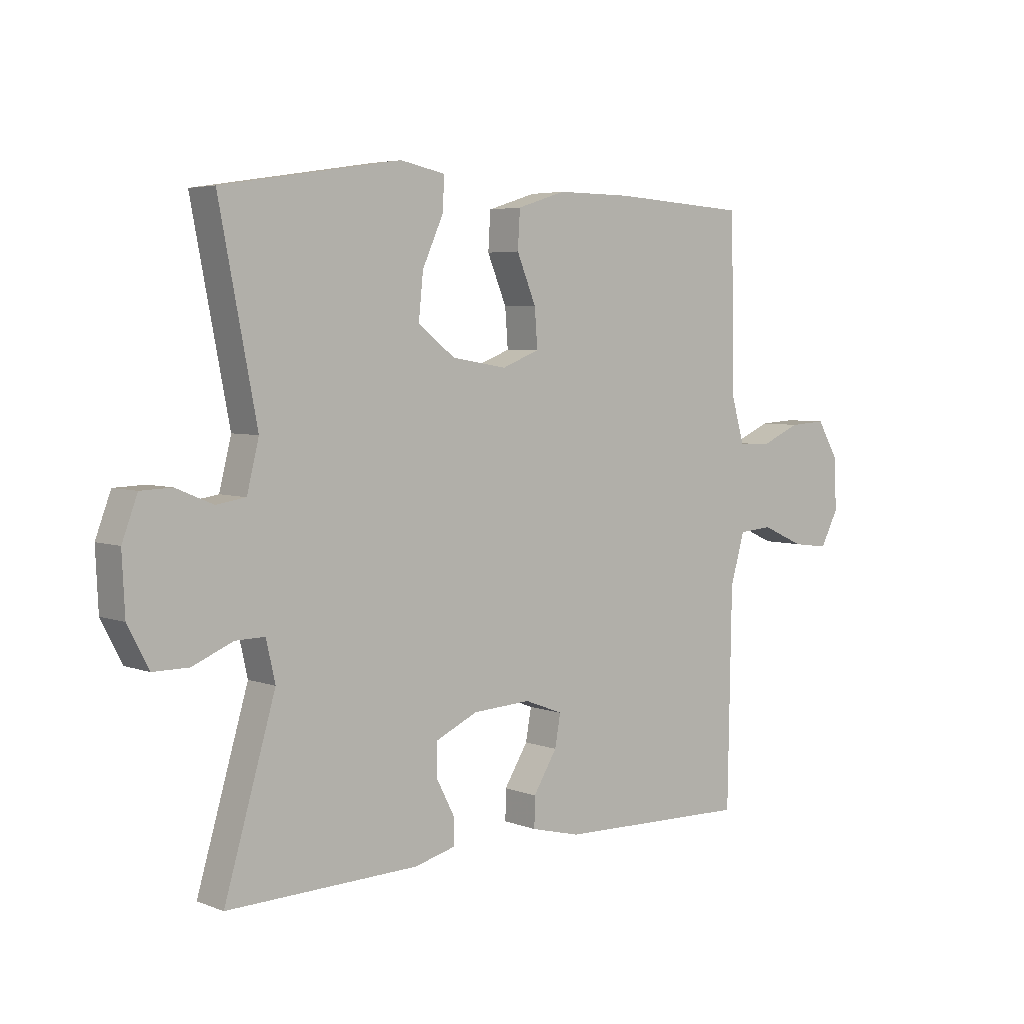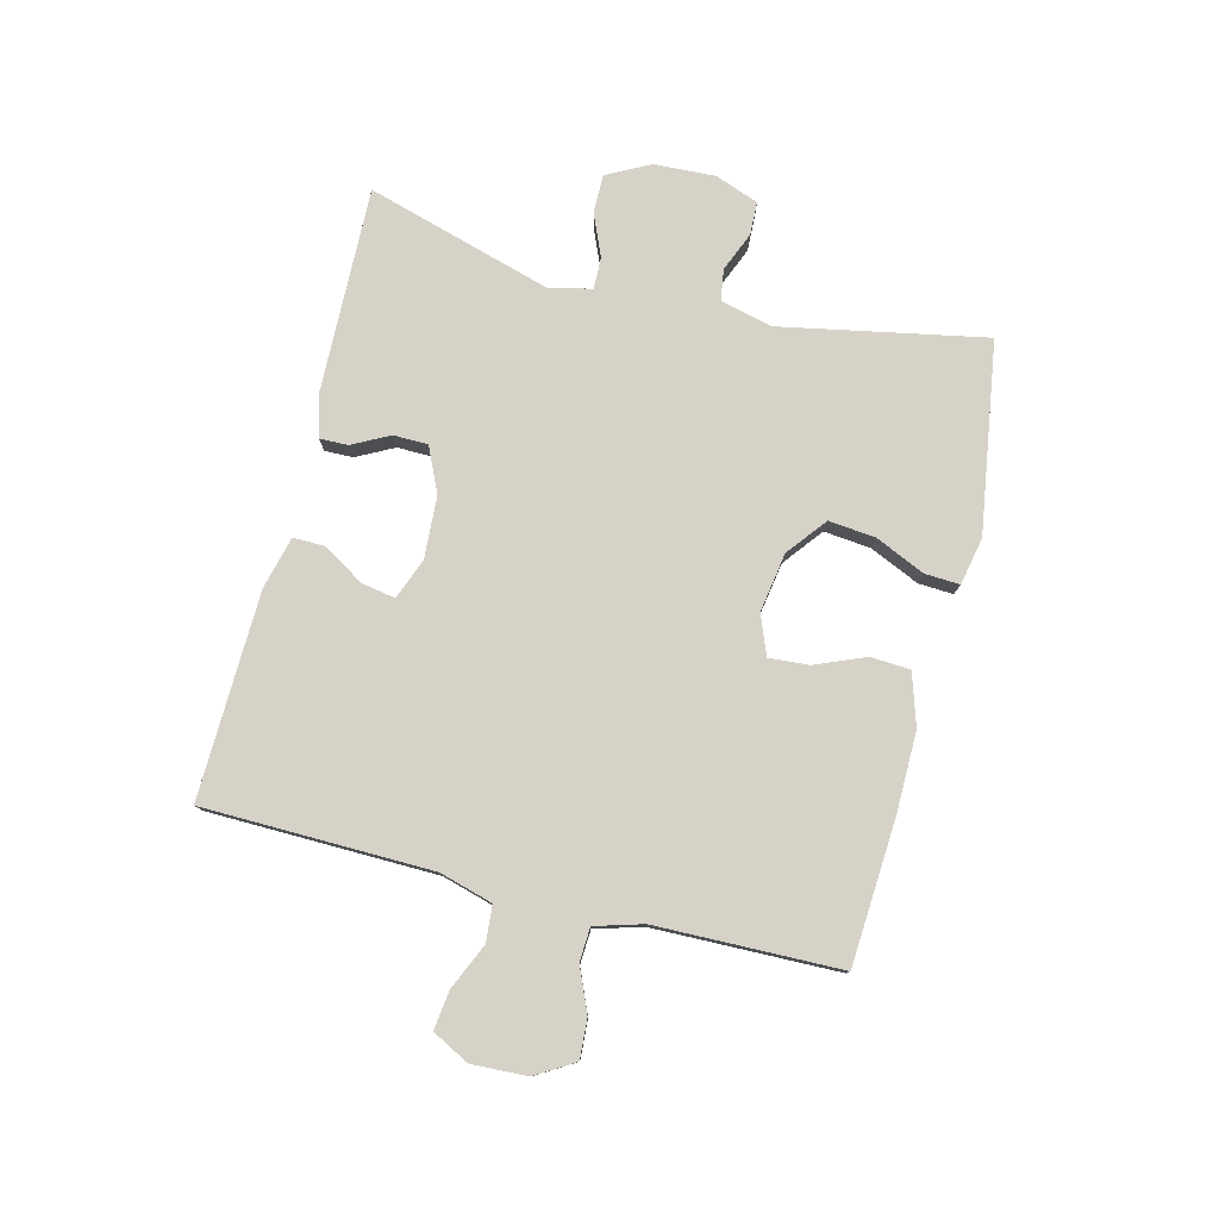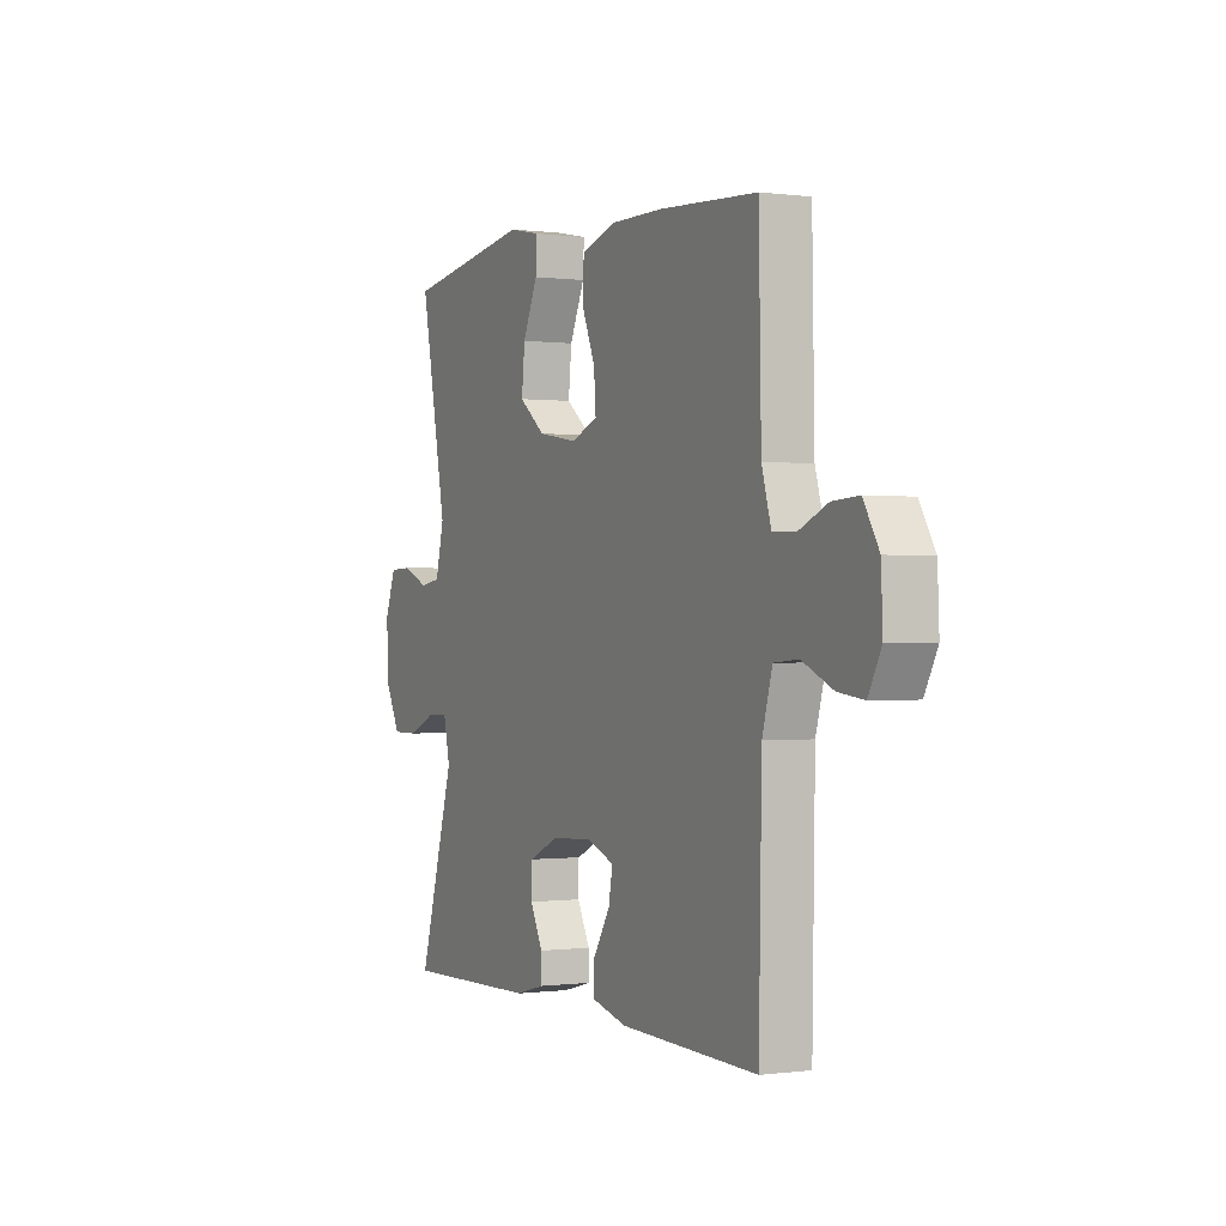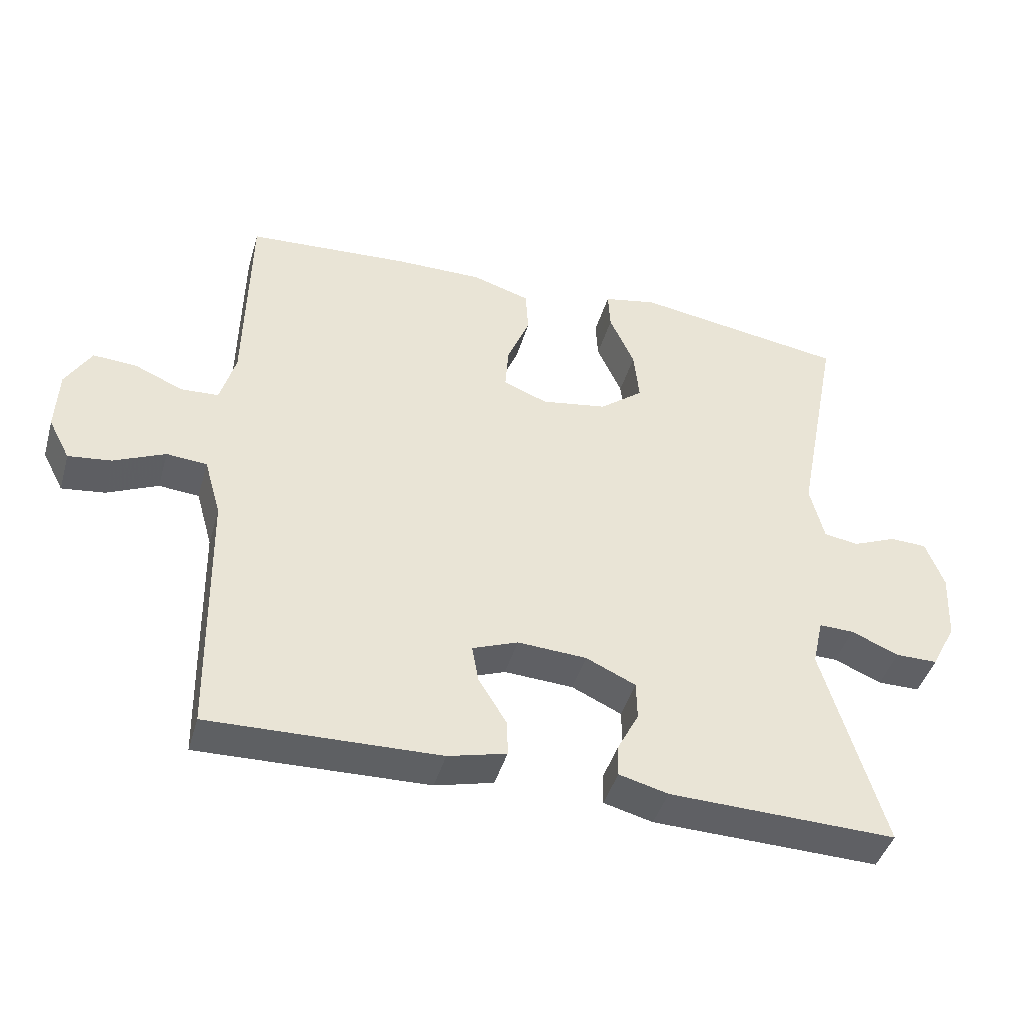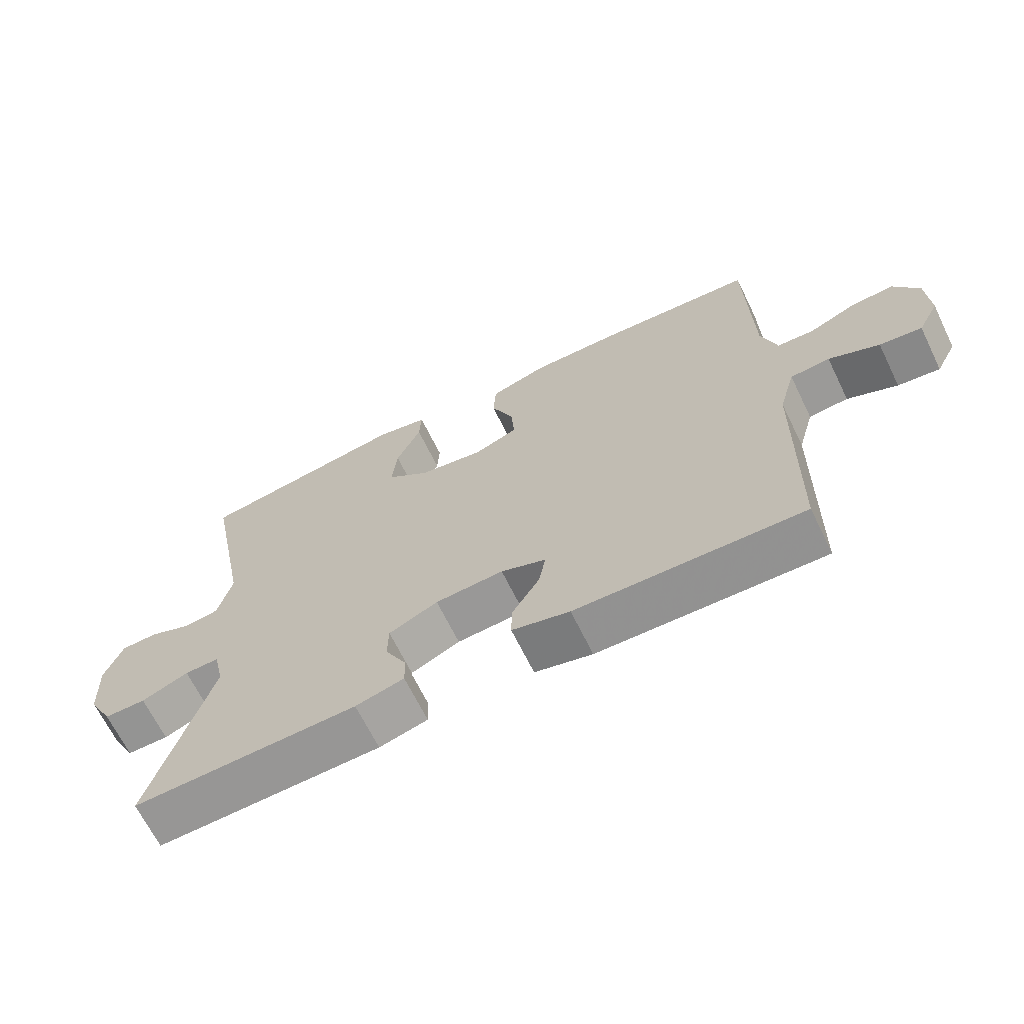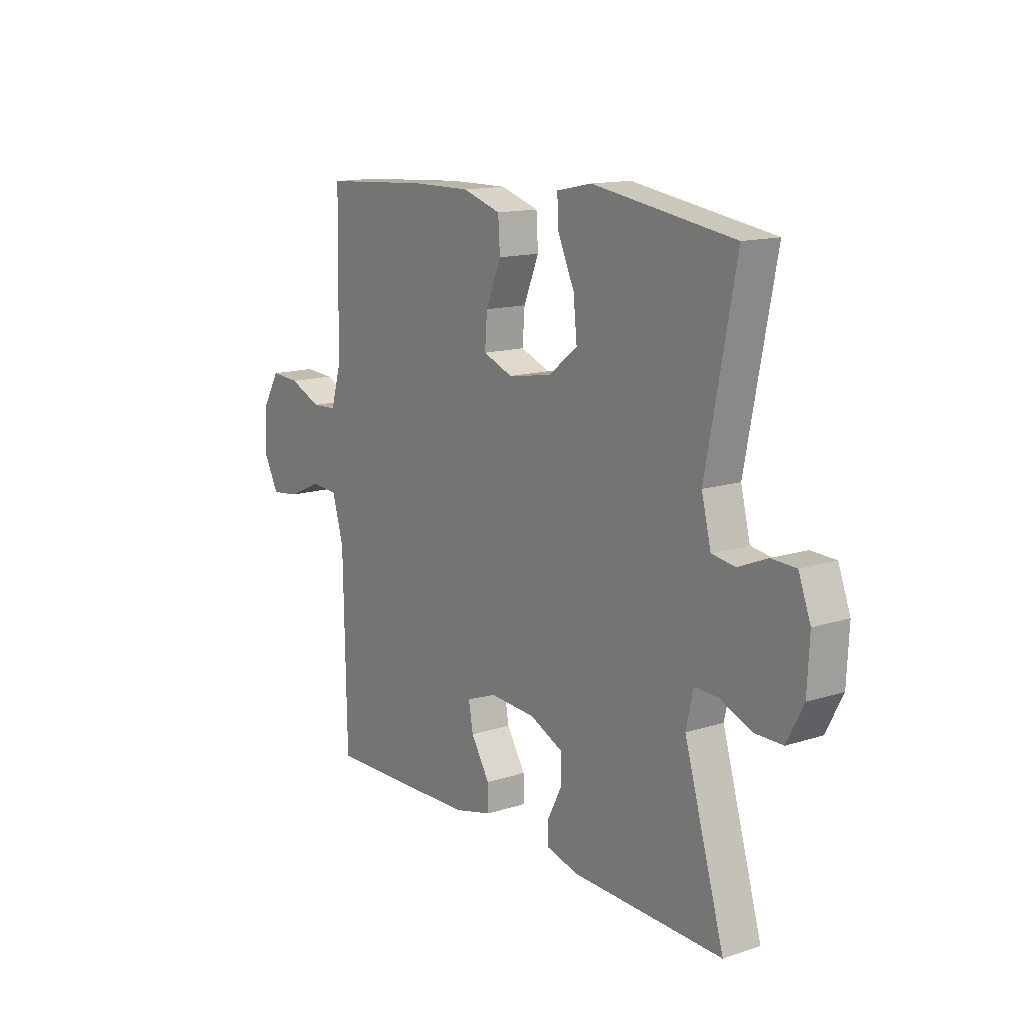
<metadata>
{"format":"obj","ext":"obj","renderer":"f3d","projection":"perspective","resolution":1024,"background":"white","views":[{"elev":4.8,"azim":139.7,"up":"+Z"},{"elev":78.5,"azim":-75.9,"up":"+Y"},{"elev":-0.2,"azim":-116.2,"up":"+Z"},{"elev":-43.3,"azim":-15.8,"up":"+Z"},{"elev":-67.0,"azim":-153.9,"up":"+Z"},{"elev":13.9,"azim":54.5,"up":"+Z"}]}
</metadata>
<code>
v -0.5 0.07 -0.5
v -0.507 0.07 -0.121
v -0.532 0.07 -0.033
v -0.592 0.07 -0.028
v -0.668 0.07 -0.062
v -0.732 0.07 -0.07
v -0.764 0.07 -0.009
v -0.76 0.07 0.083
v -0.722 0.07 0.147
v -0.657 0.07 0.143
v -0.585 0.07 0.112
v -0.529 0.07 0.115
v -0.506 0.07 0.194
v -0.5 0.07 0.5
v -0.259 0.07 0.515
v -0.127 0.07 0.516
v -0.041 0.07 0.489
v -0.037 0.07 0.423
v -0.071 0.07 0.341
v -0.076 0.07 0.274
v -0.01 0.07 0.248
v 0.088 0.07 0.264
v 0.153 0.07 0.315
v 0.145 0.07 0.393
v 0.108 0.07 0.475
v 0.105 0.07 0.533
v 0.184 0.07 0.549
v 0.5 0.07 0.5
v 0.434 0.07 0.16
v 0.455 0.07 0.075
v 0.507 0.07 0.067
v 0.572 0.07 0.094
v 0.627 0.07 0.092
v 0.654 0.07 0.02
v 0.649 0.07 -0.082
v 0.612 0.07 -0.153
v 0.549 0.07 -0.153
v 0.478 0.07 -0.123
v 0.426 0.07 -0.122
v 0.41 0.07 -0.193
v 0.5 0.07 -0.5
v 0.162 0.07 -0.491
v 0.089 0.07 -0.472
v 0.09 0.07 -0.425
v 0.122 0.07 -0.363
v 0.121 0.07 -0.306
v 0.047 0.07 -0.272
v -0.056 0.07 -0.266
v -0.124 0.07 -0.292
v -0.114 0.07 -0.348
v -0.072 0.07 -0.416
v -0.071 0.07 -0.469
v -0.158 0.07 -0.491
v -0.5 0 -0.5
v -0.507 0 -0.121
v -0.532 0 -0.033
v -0.592 0 -0.028
v -0.668 0 -0.062
v -0.732 0 -0.07
v -0.764 0 -0.009
v -0.76 0 0.083
v -0.722 0 0.147
v -0.657 0 0.143
v -0.585 0 0.112
v -0.529 0 0.115
v -0.506 0 0.194
v -0.5 0 0.5
v -0.259 0 0.515
v -0.127 0 0.516
v -0.041 0 0.489
v -0.037 0 0.423
v -0.071 0 0.341
v -0.076 0 0.274
v -0.01 0 0.248
v 0.088 0 0.264
v 0.153 0 0.315
v 0.145 0 0.393
v 0.108 0 0.475
v 0.105 0 0.533
v 0.184 0 0.549
v 0.5 0 0.5
v 0.434 0 0.16
v 0.455 0 0.075
v 0.507 0 0.067
v 0.572 0 0.094
v 0.627 0 0.092
v 0.654 0 0.02
v 0.649 0 -0.082
v 0.612 0 -0.153
v 0.549 0 -0.153
v 0.478 0 -0.123
v 0.426 0 -0.122
v 0.41 0 -0.193
v 0.5 0 -0.5
v 0.162 0 -0.491
v 0.089 0 -0.472
v 0.09 0 -0.425
v 0.122 0 -0.363
v 0.121 0 -0.306
v 0.047 0 -0.272
v -0.056 0 -0.266
v -0.124 0 -0.292
v -0.114 0 -0.348
v -0.072 0 -0.416
v -0.071 0 -0.469
v -0.158 0 -0.491
f 50 51 52 53
f 49 50 53 1
f 42 43 44 45
f 40 41 42 45
f 39 40 45 46
f 35 36 37 38
f 35 38 39
f 34 35 39
f 31 32 33 34
f 30 31 34 39
f 29 30 39 46
f 24 25 26 27
f 23 24 27 28
f 22 23 28 29
f 16 17 18 19
f 16 19 20
f 13 14 15 16
f 12 13 16 20
f 8 9 10 11
f 8 11 12
f 7 8 12
f 4 5 6 7
f 3 4 7 12
f 2 3 12 20
f 49 1 2 20
f 22 29 46 47
f 21 22 47 48
f 20 21 48 49
f 106 105 104 103
f 54 106 103 102
f 98 97 96 95
f 98 95 94 93
f 99 98 93 92
f 91 90 89 88
f 92 91 88
f 92 88 87
f 87 86 85 84
f 92 87 84 83
f 99 92 83 82
f 80 79 78 77
f 81 80 77 76
f 82 81 76 75
f 72 71 70 69
f 73 72 69
f 69 68 67 66
f 73 69 66 65
f 64 63 62 61
f 65 64 61
f 65 61 60
f 60 59 58 57
f 65 60 57 56
f 73 65 56 55
f 73 55 54 102
f 100 99 82 75
f 101 100 75 74
f 102 101 74 73
f 1 54 55 2
f 2 55 56 3
f 3 56 57 4
f 4 57 58 5
f 5 58 59 6
f 6 59 60 7
f 7 60 61 8
f 8 61 62 9
f 9 62 63 10
f 10 63 64 11
f 11 64 65 12
f 12 65 66 13
f 13 66 67 14
f 14 67 68 15
f 15 68 69 16
f 16 69 70 17
f 17 70 71 18
f 18 71 72 19
f 19 72 73 20
f 20 73 74 21
f 21 74 75 22
f 22 75 76 23
f 23 76 77 24
f 24 77 78 25
f 25 78 79 26
f 26 79 80 27
f 27 80 81 28
f 28 81 82 29
f 29 82 83 30
f 30 83 84 31
f 31 84 85 32
f 32 85 86 33
f 33 86 87 34
f 34 87 88 35
f 35 88 89 36
f 36 89 90 37
f 37 90 91 38
f 38 91 92 39
f 39 92 93 40
f 40 93 94 41
f 41 94 95 42
f 42 95 96 43
f 43 96 97 44
f 44 97 98 45
f 45 98 99 46
f 46 99 100 47
f 47 100 101 48
f 48 101 102 49
f 49 102 103 50
f 50 103 104 51
f 51 104 105 52
f 52 105 106 53
f 53 106 54 1

</code>
